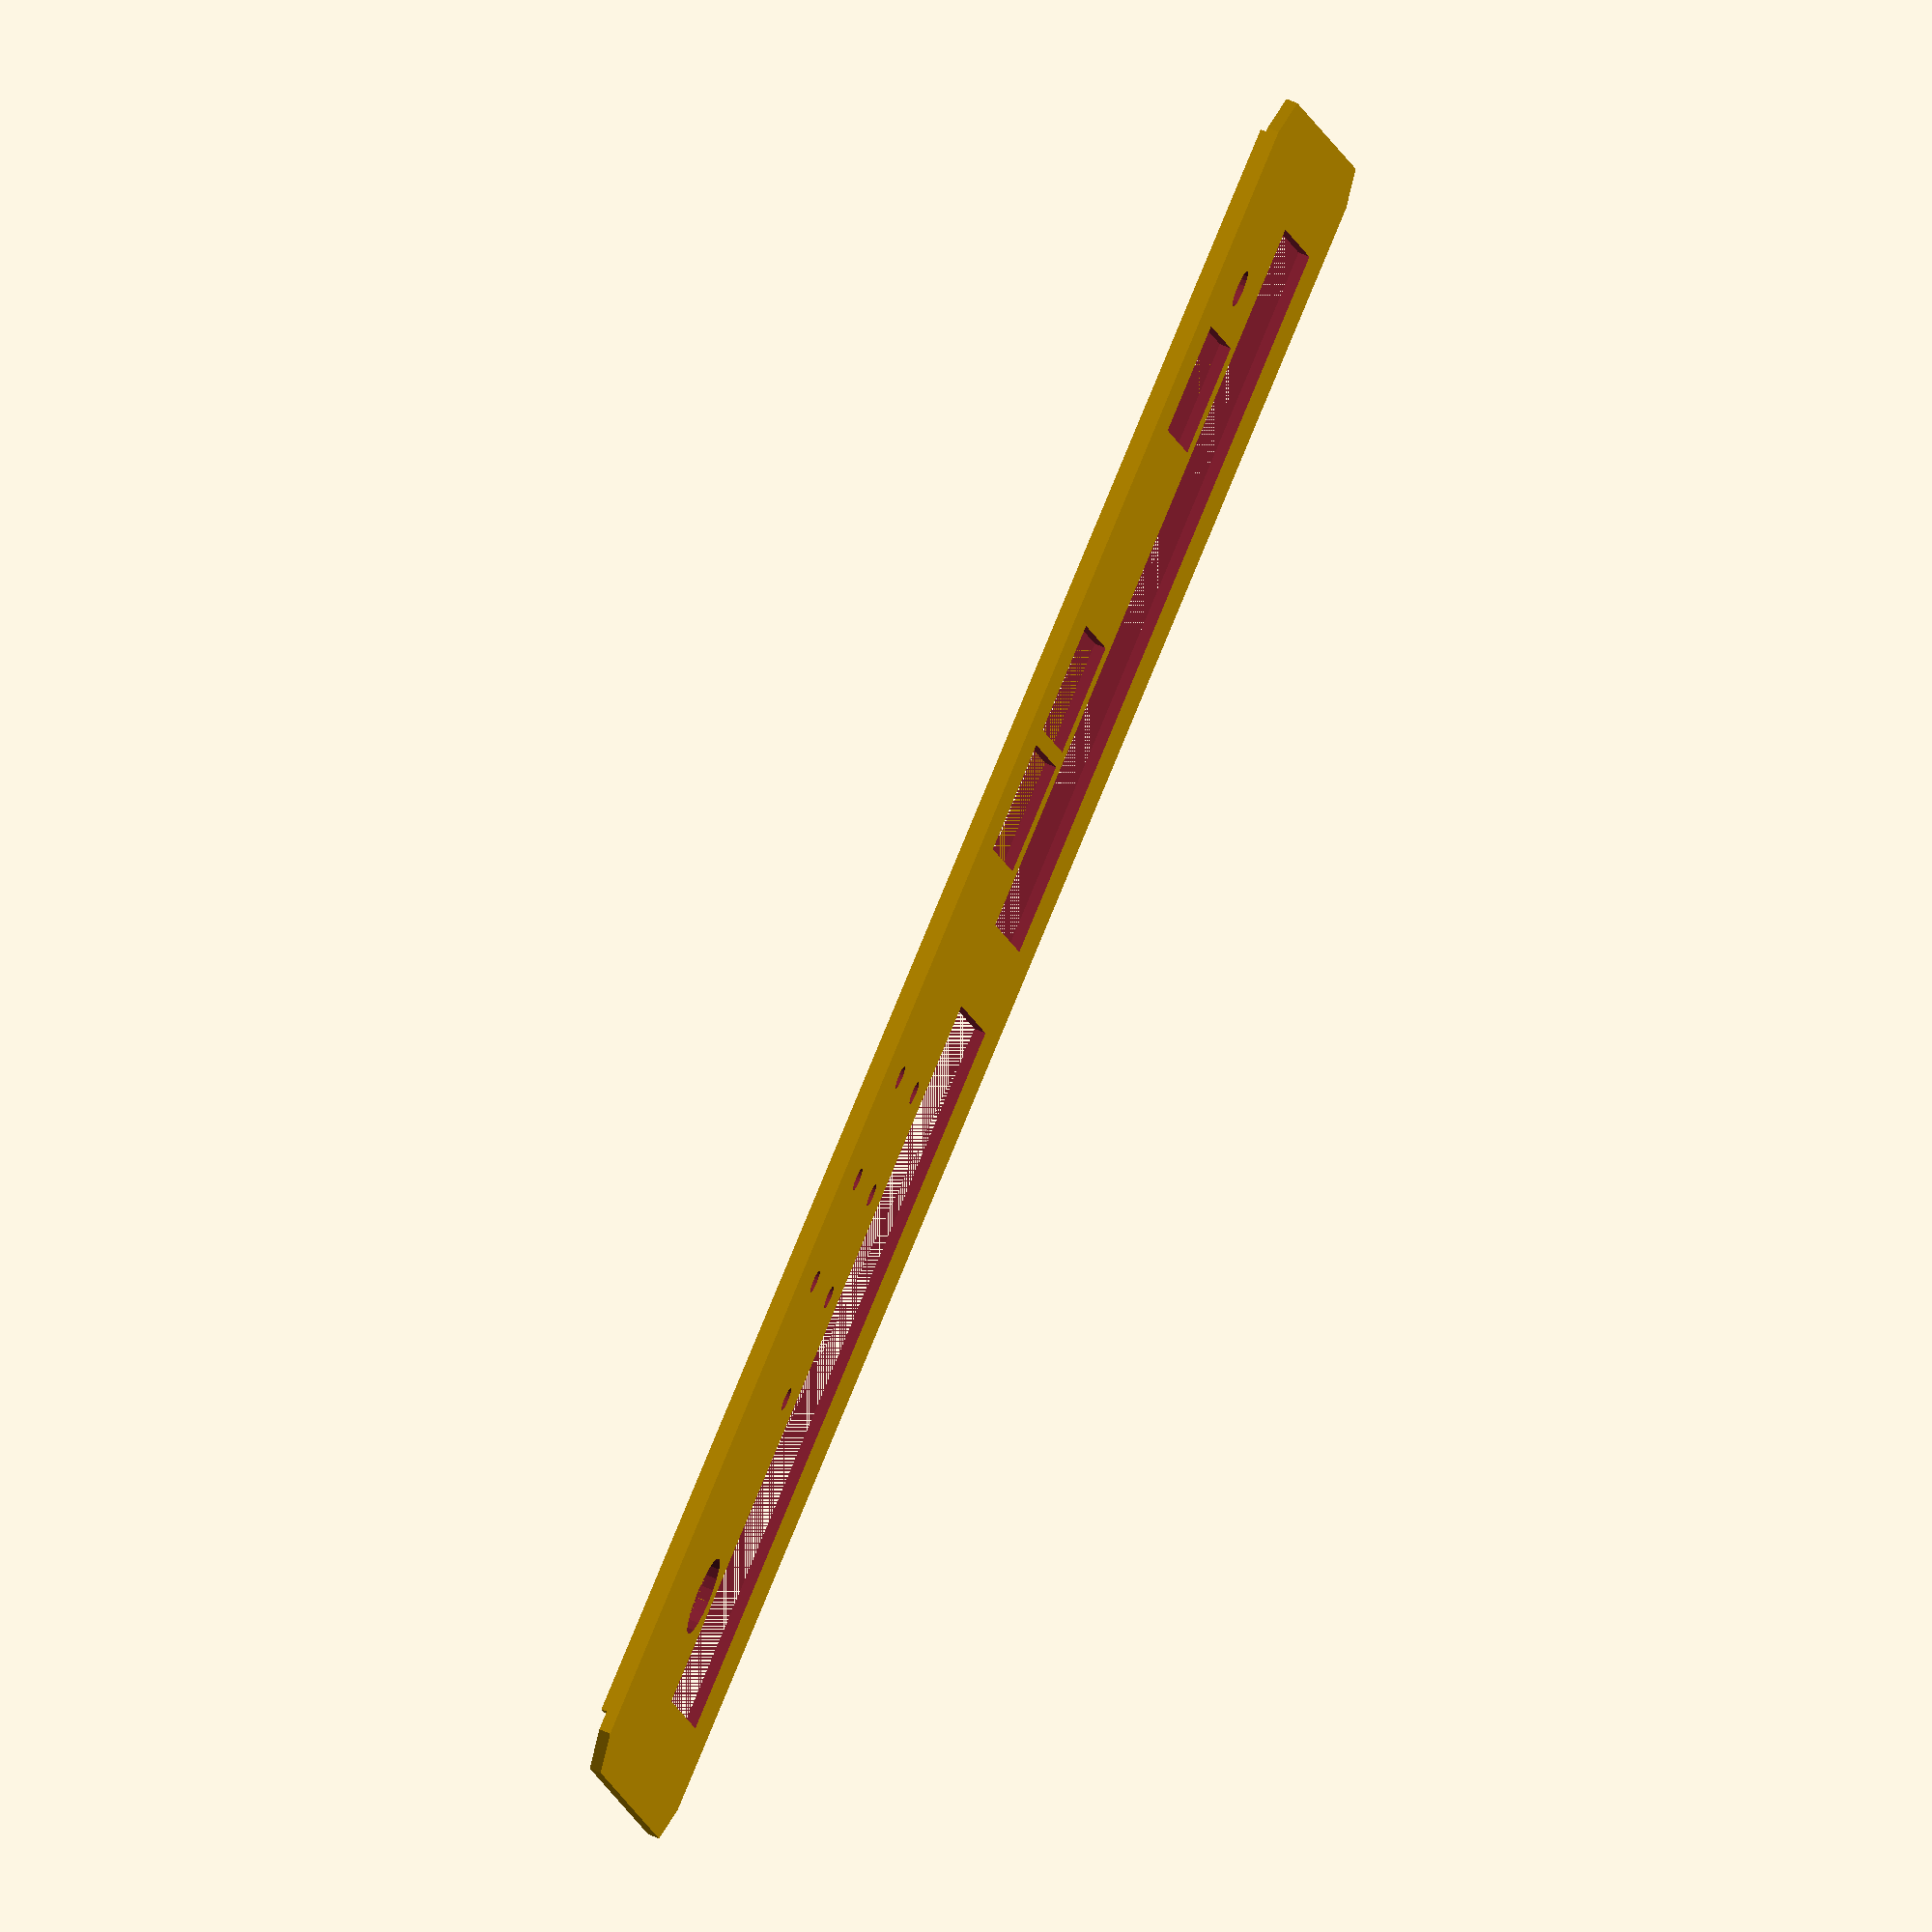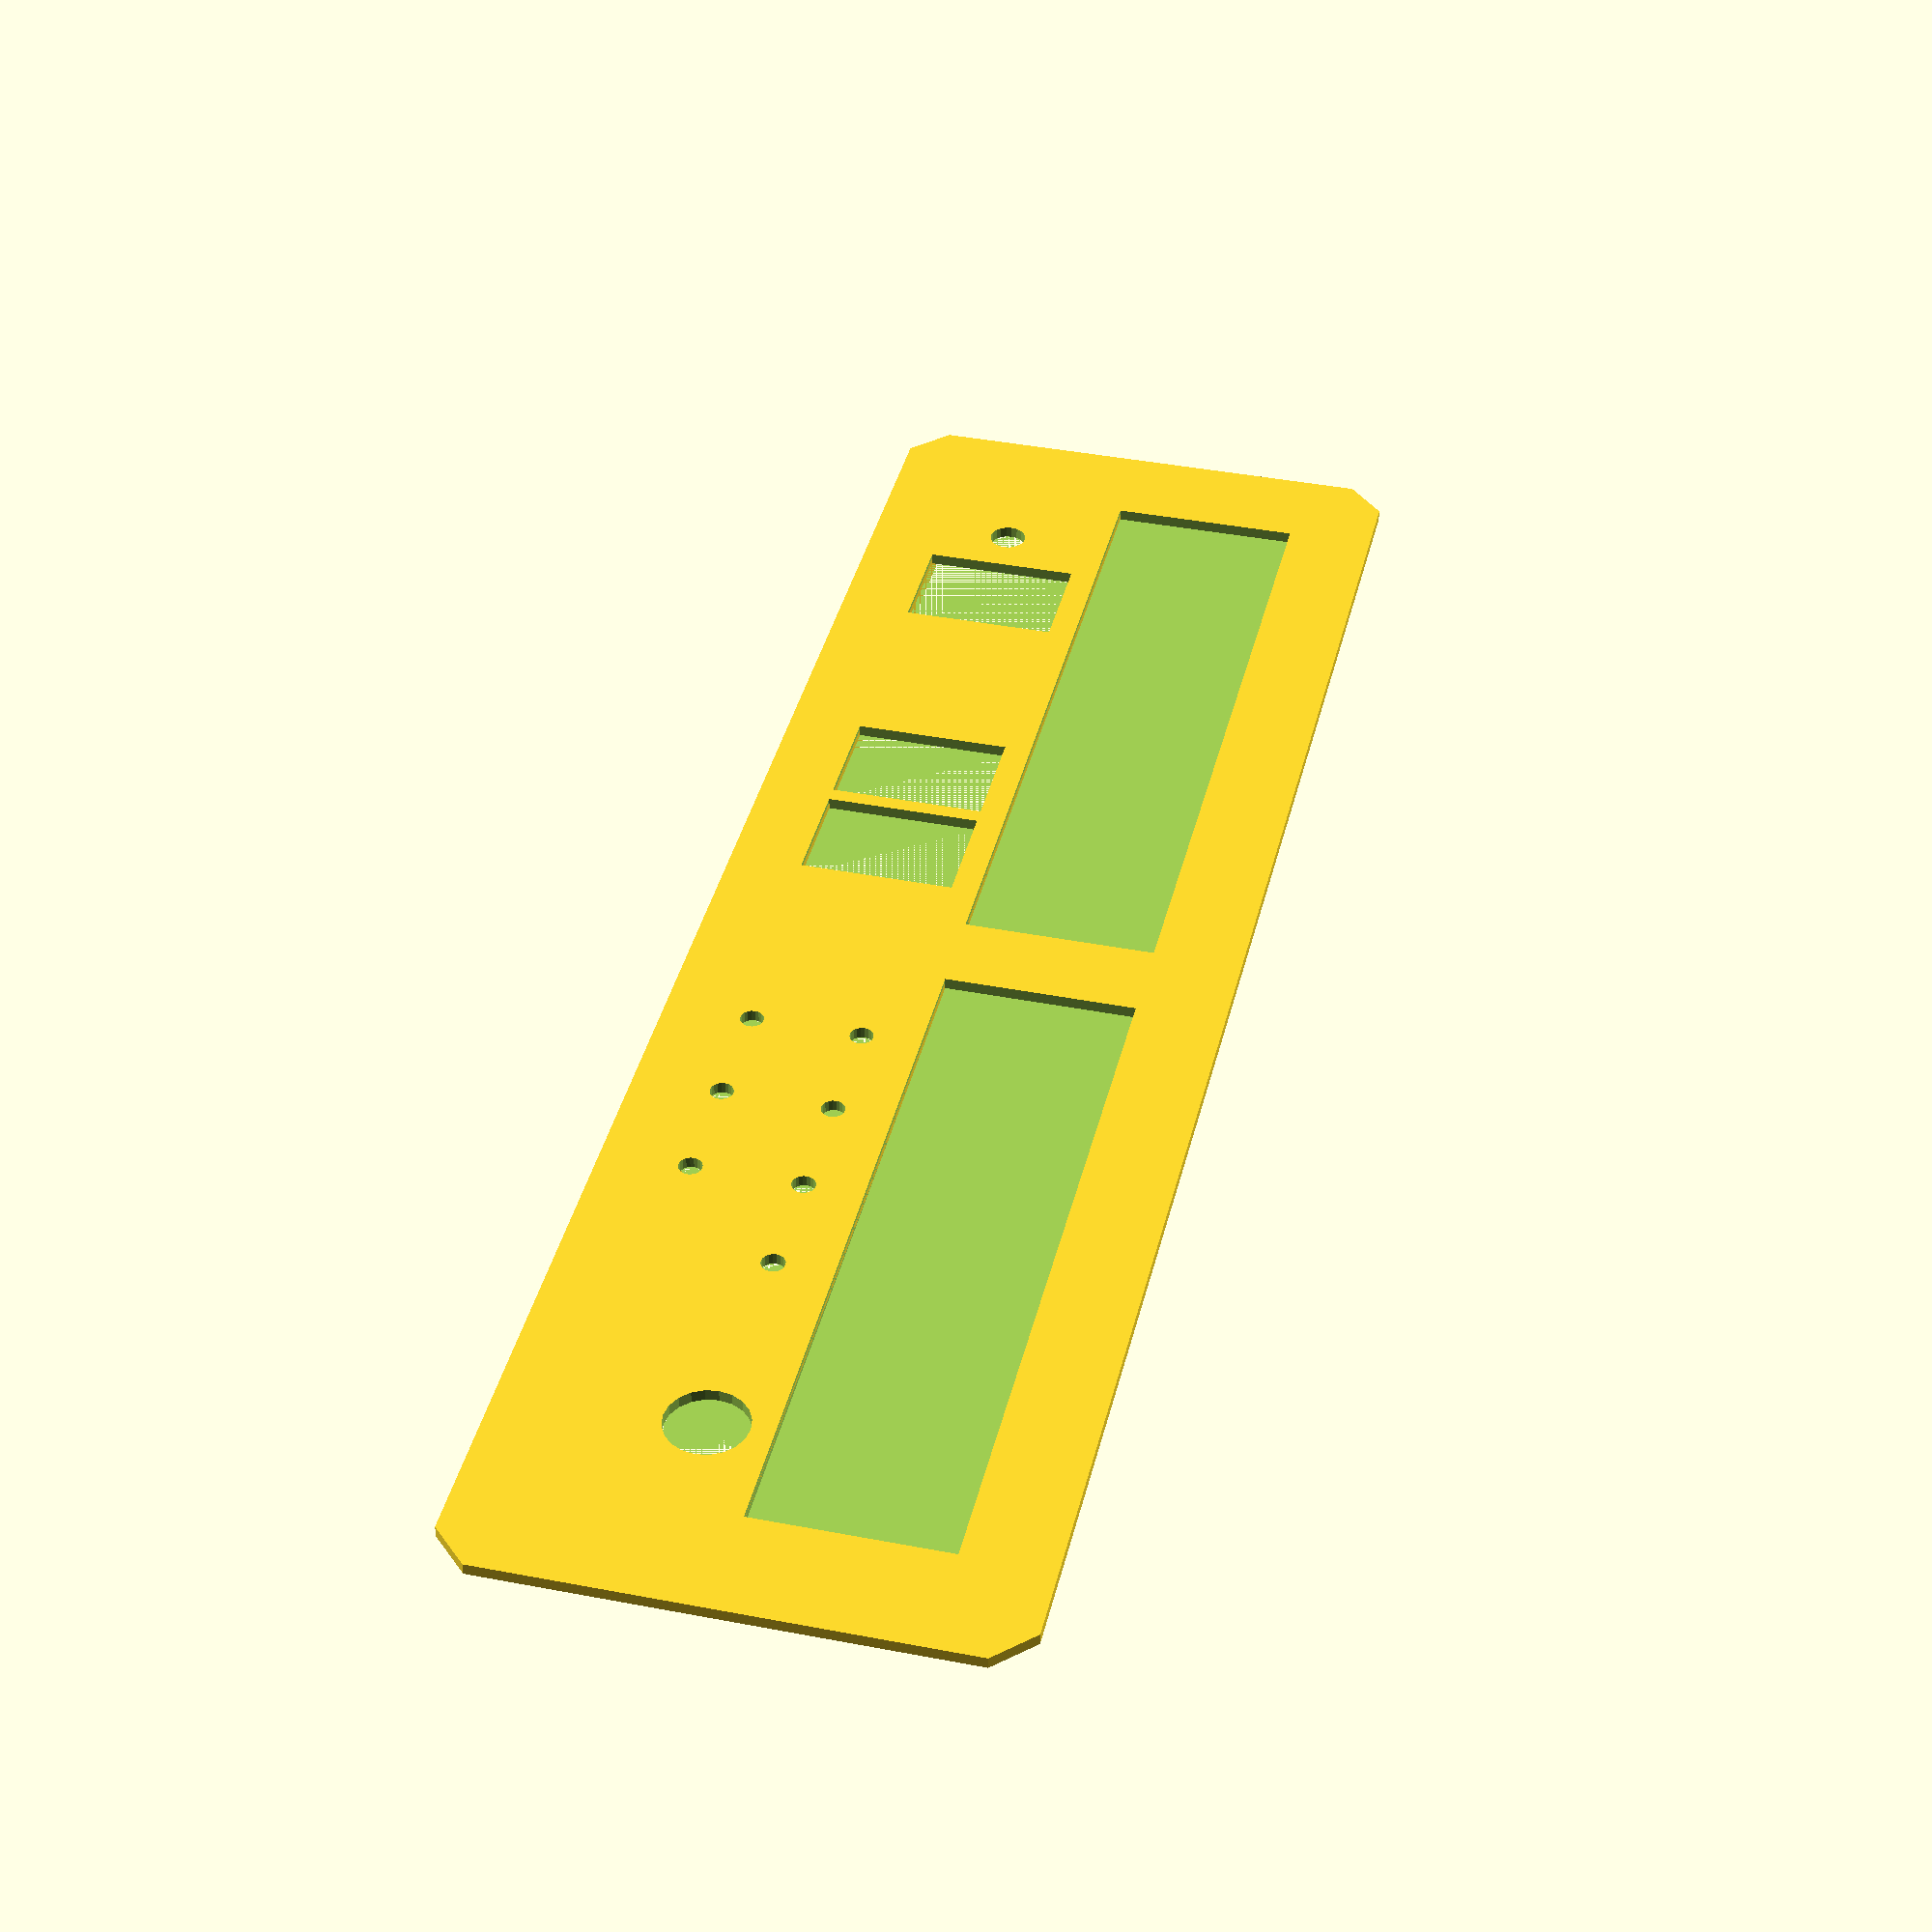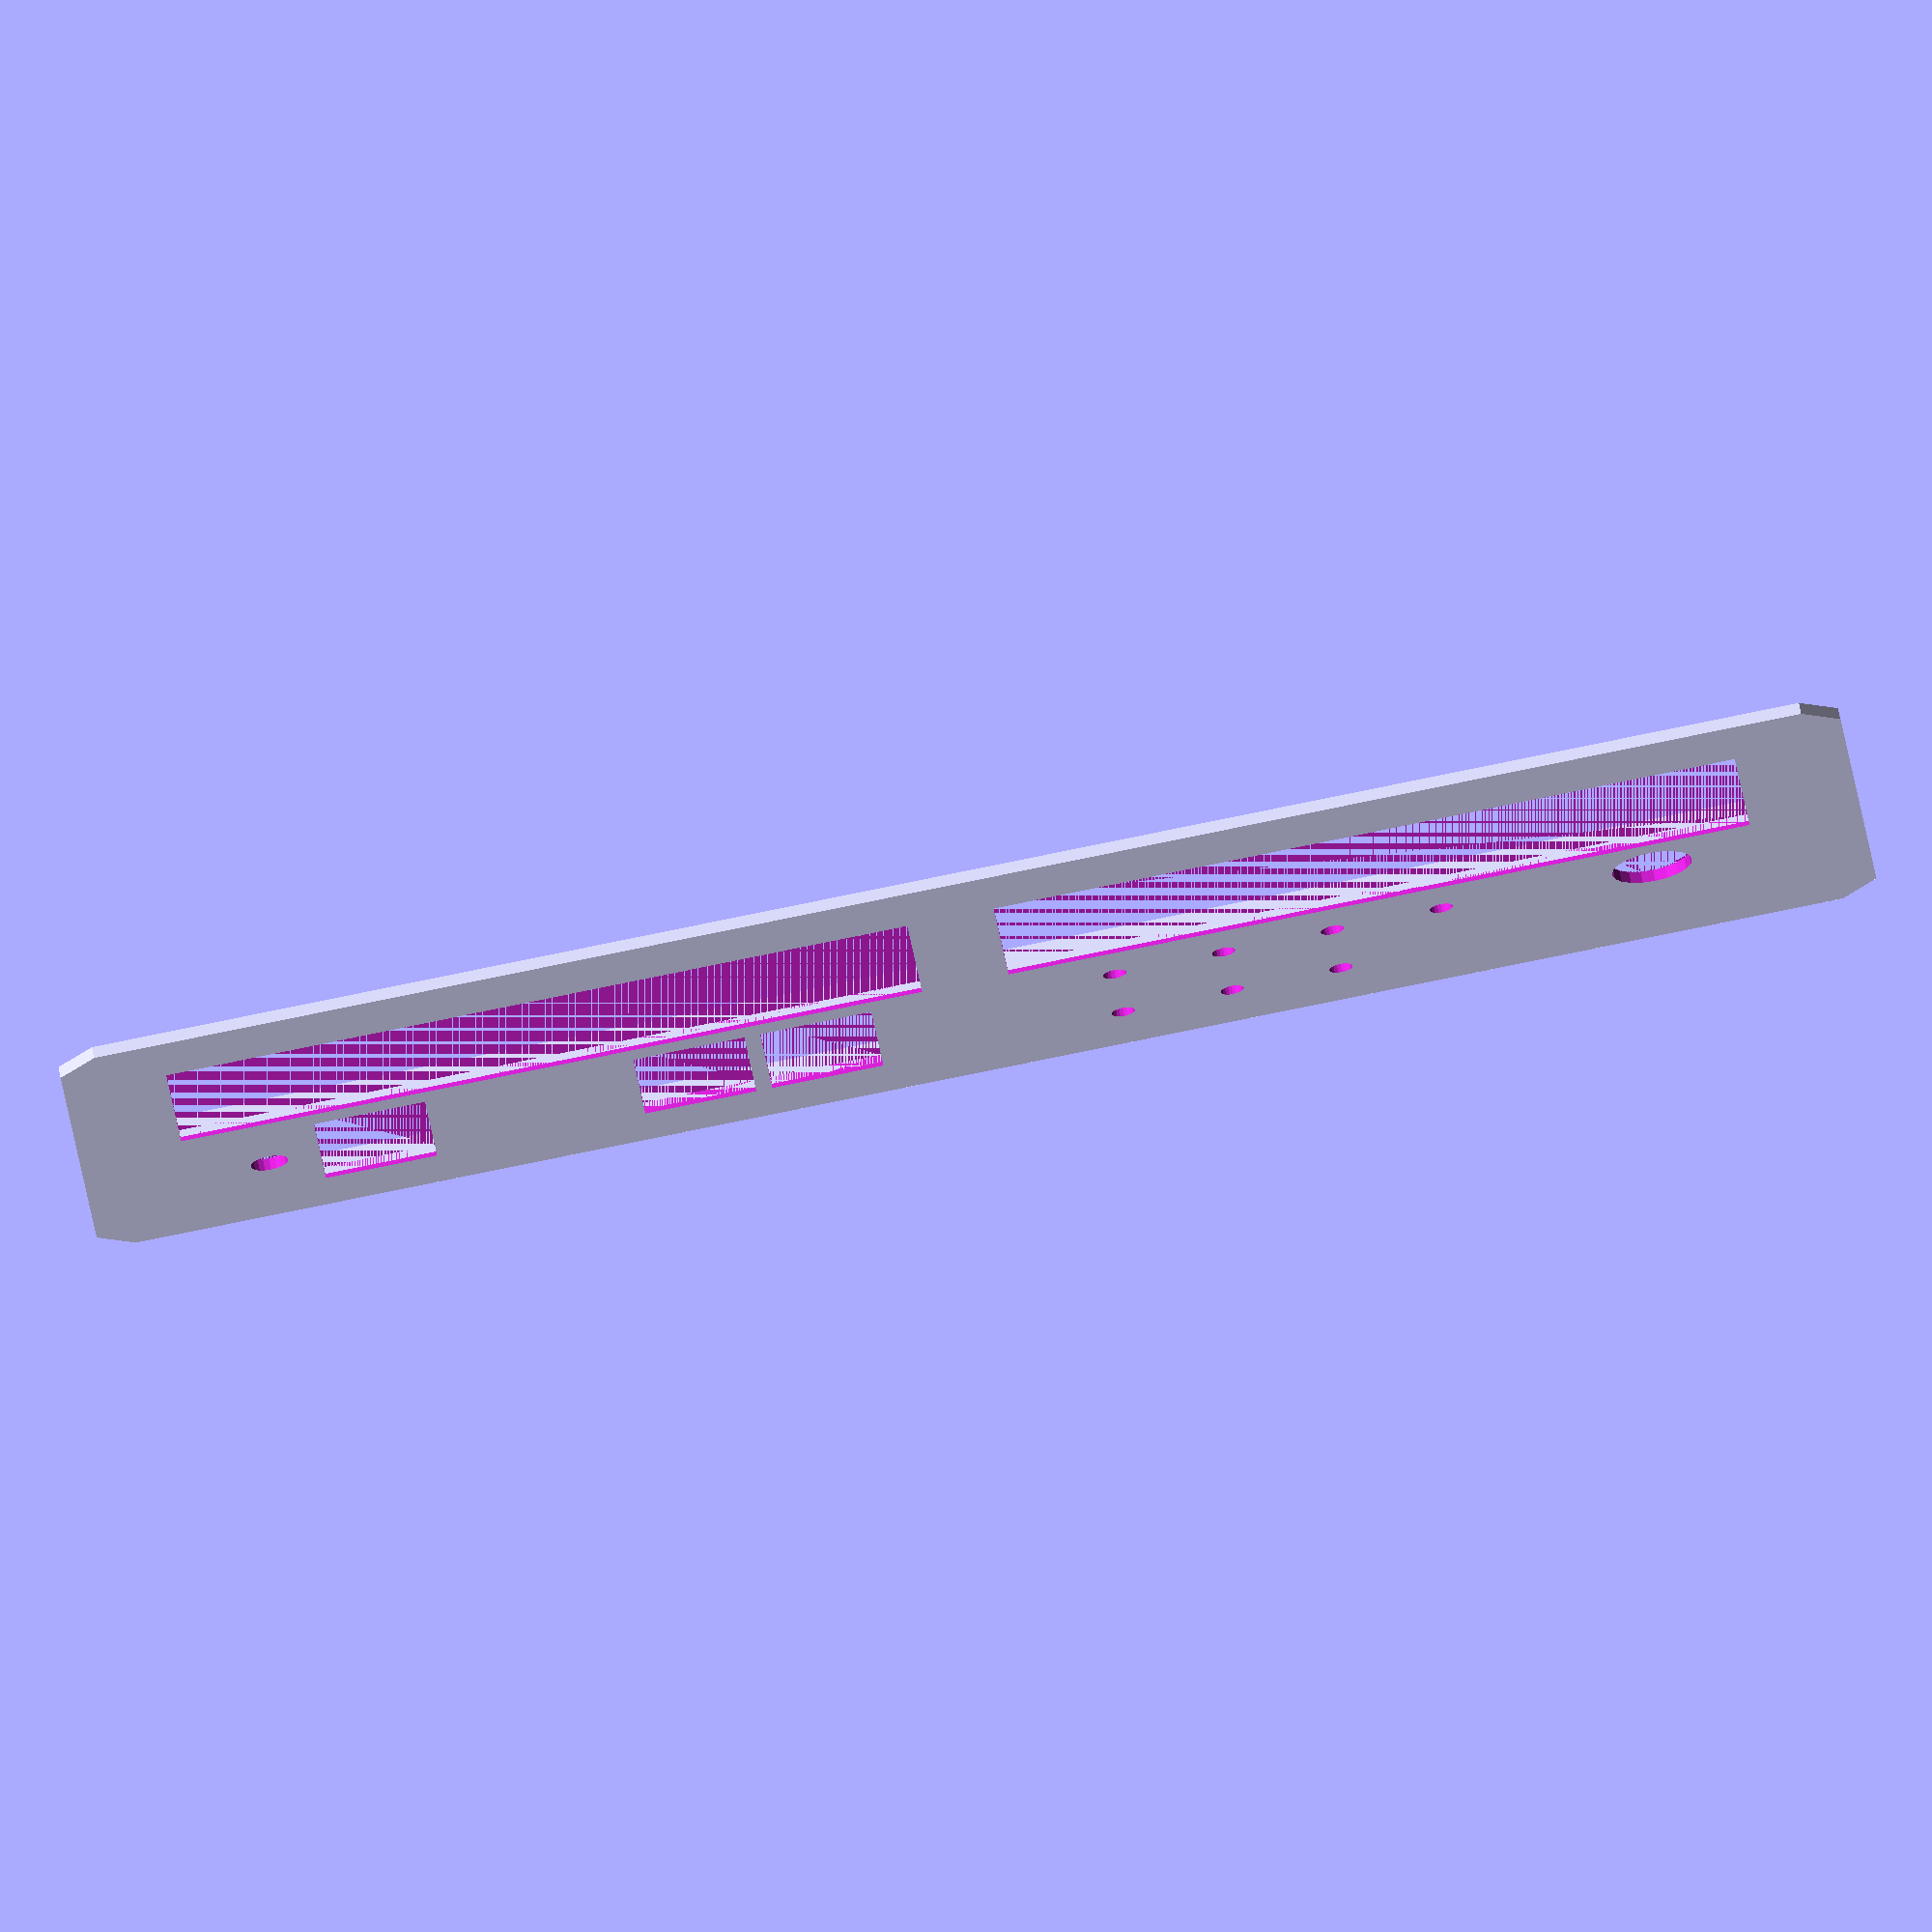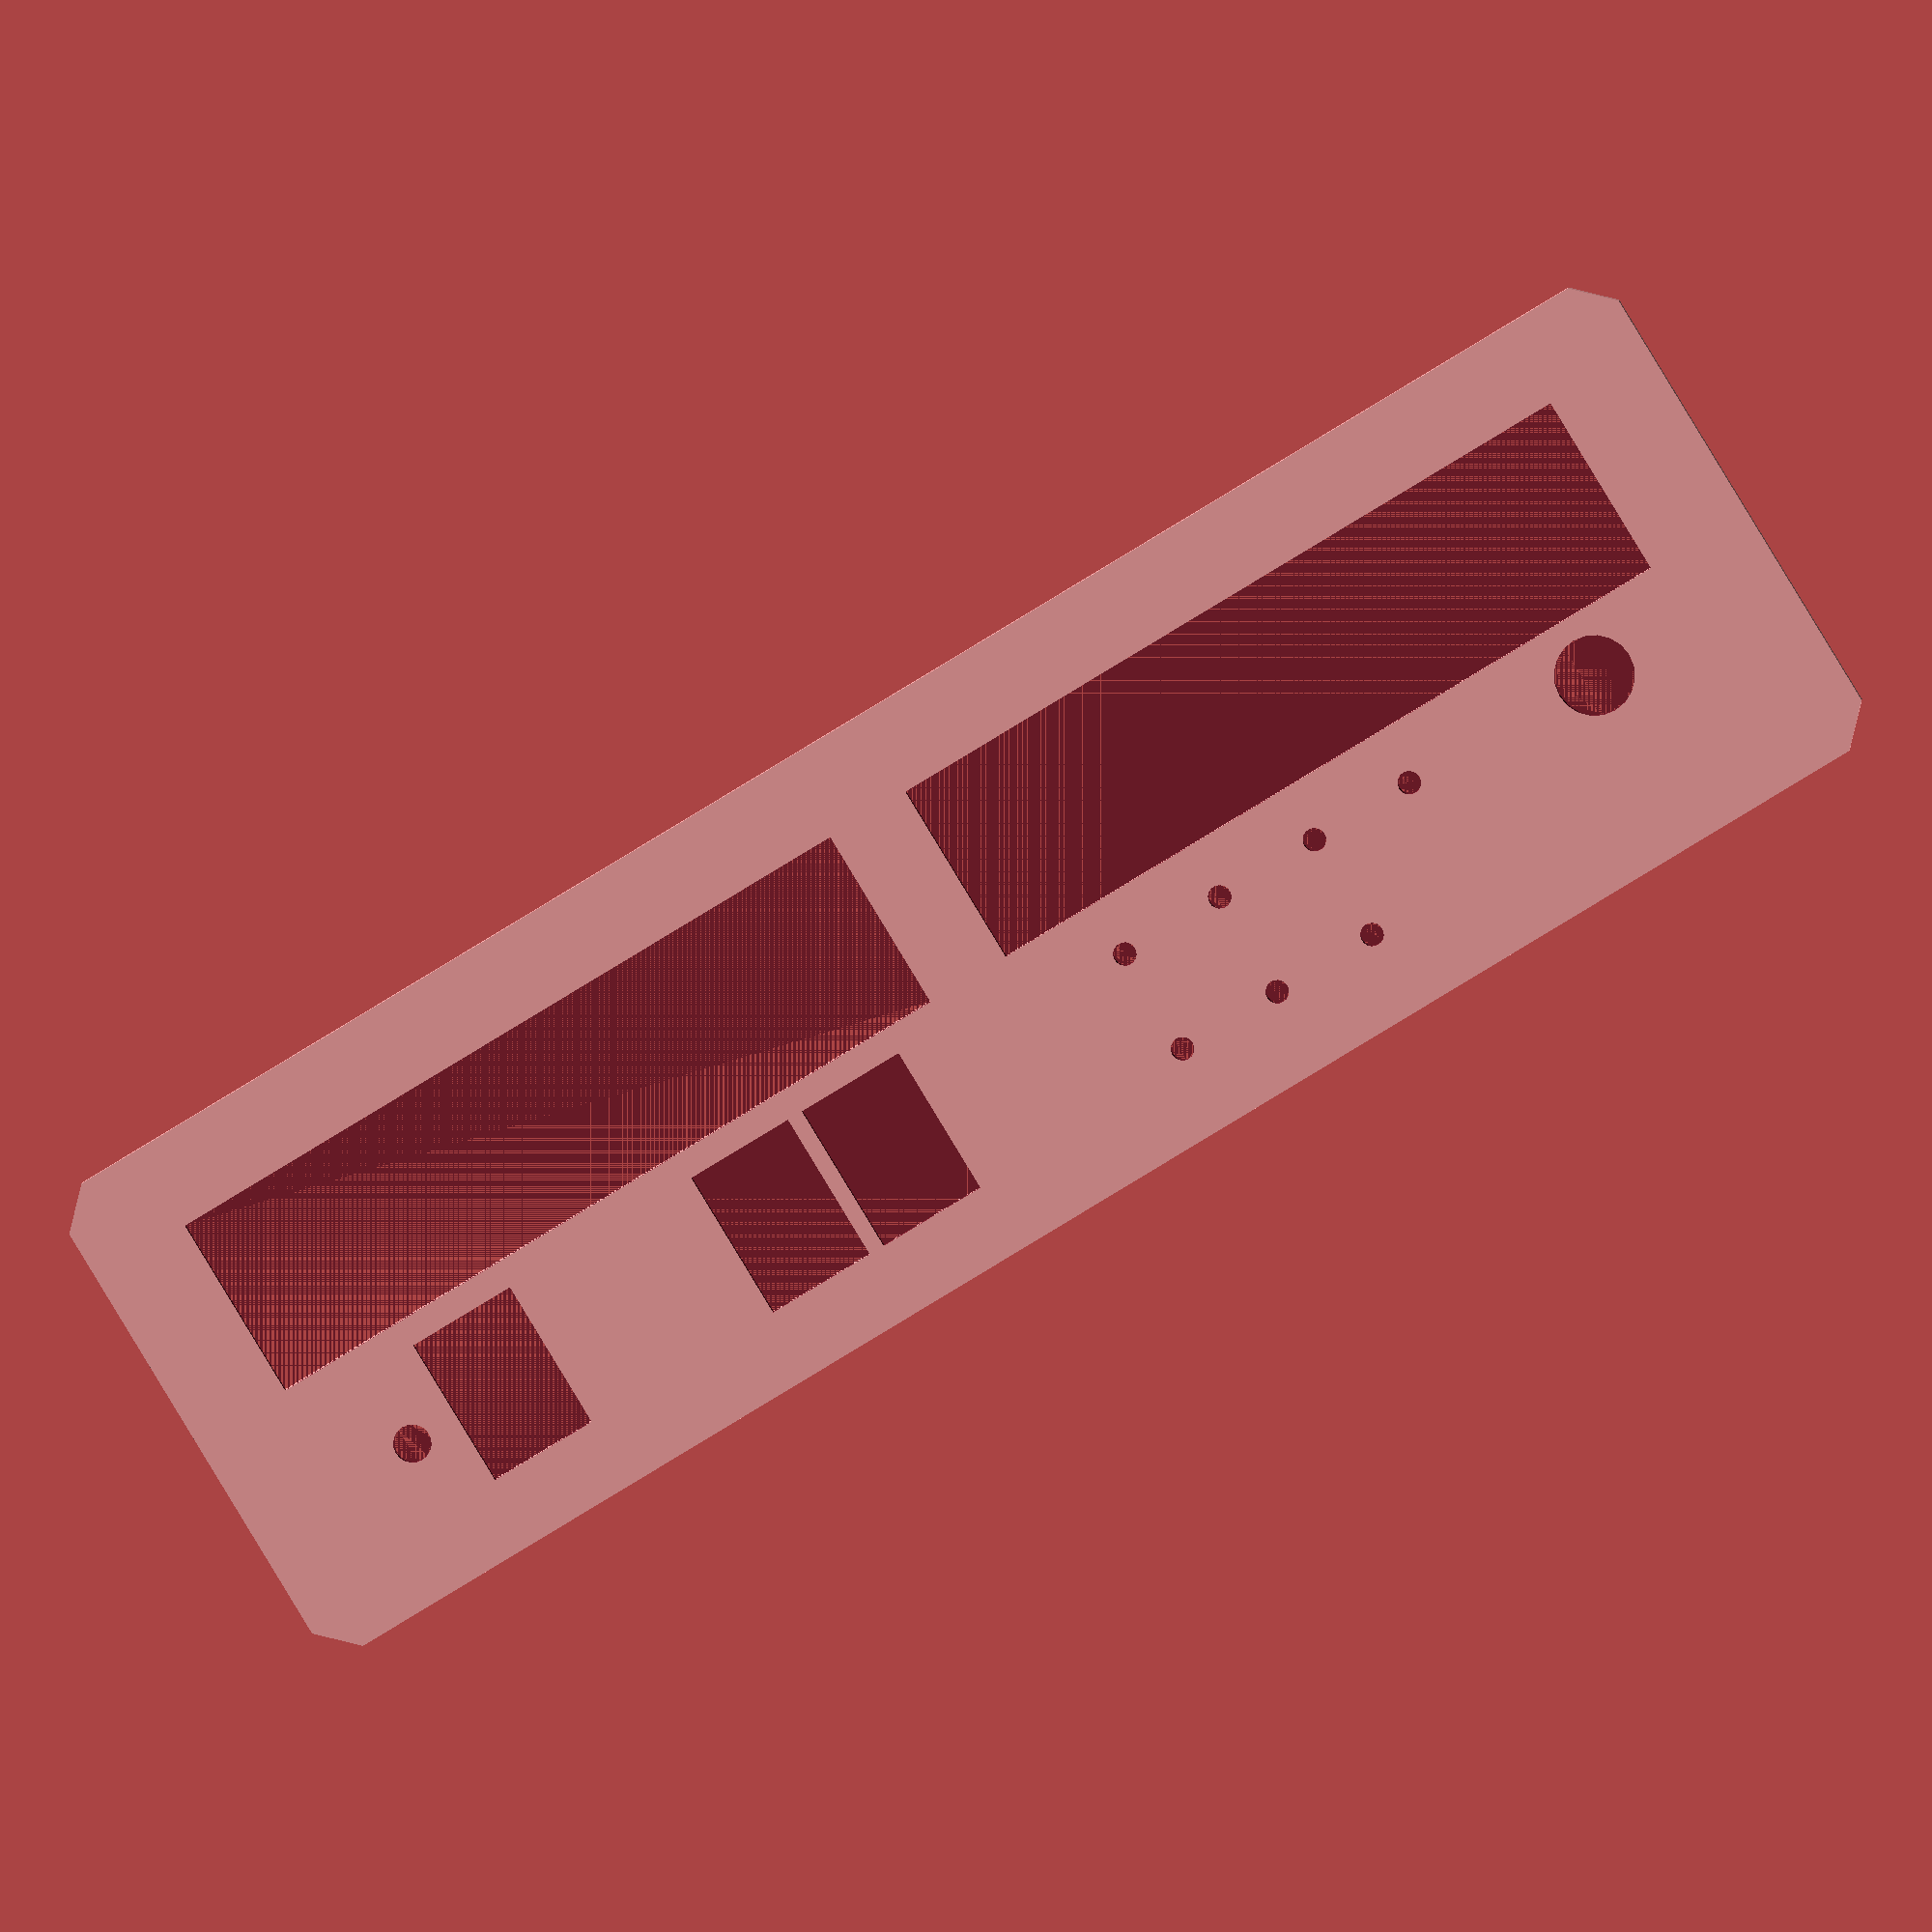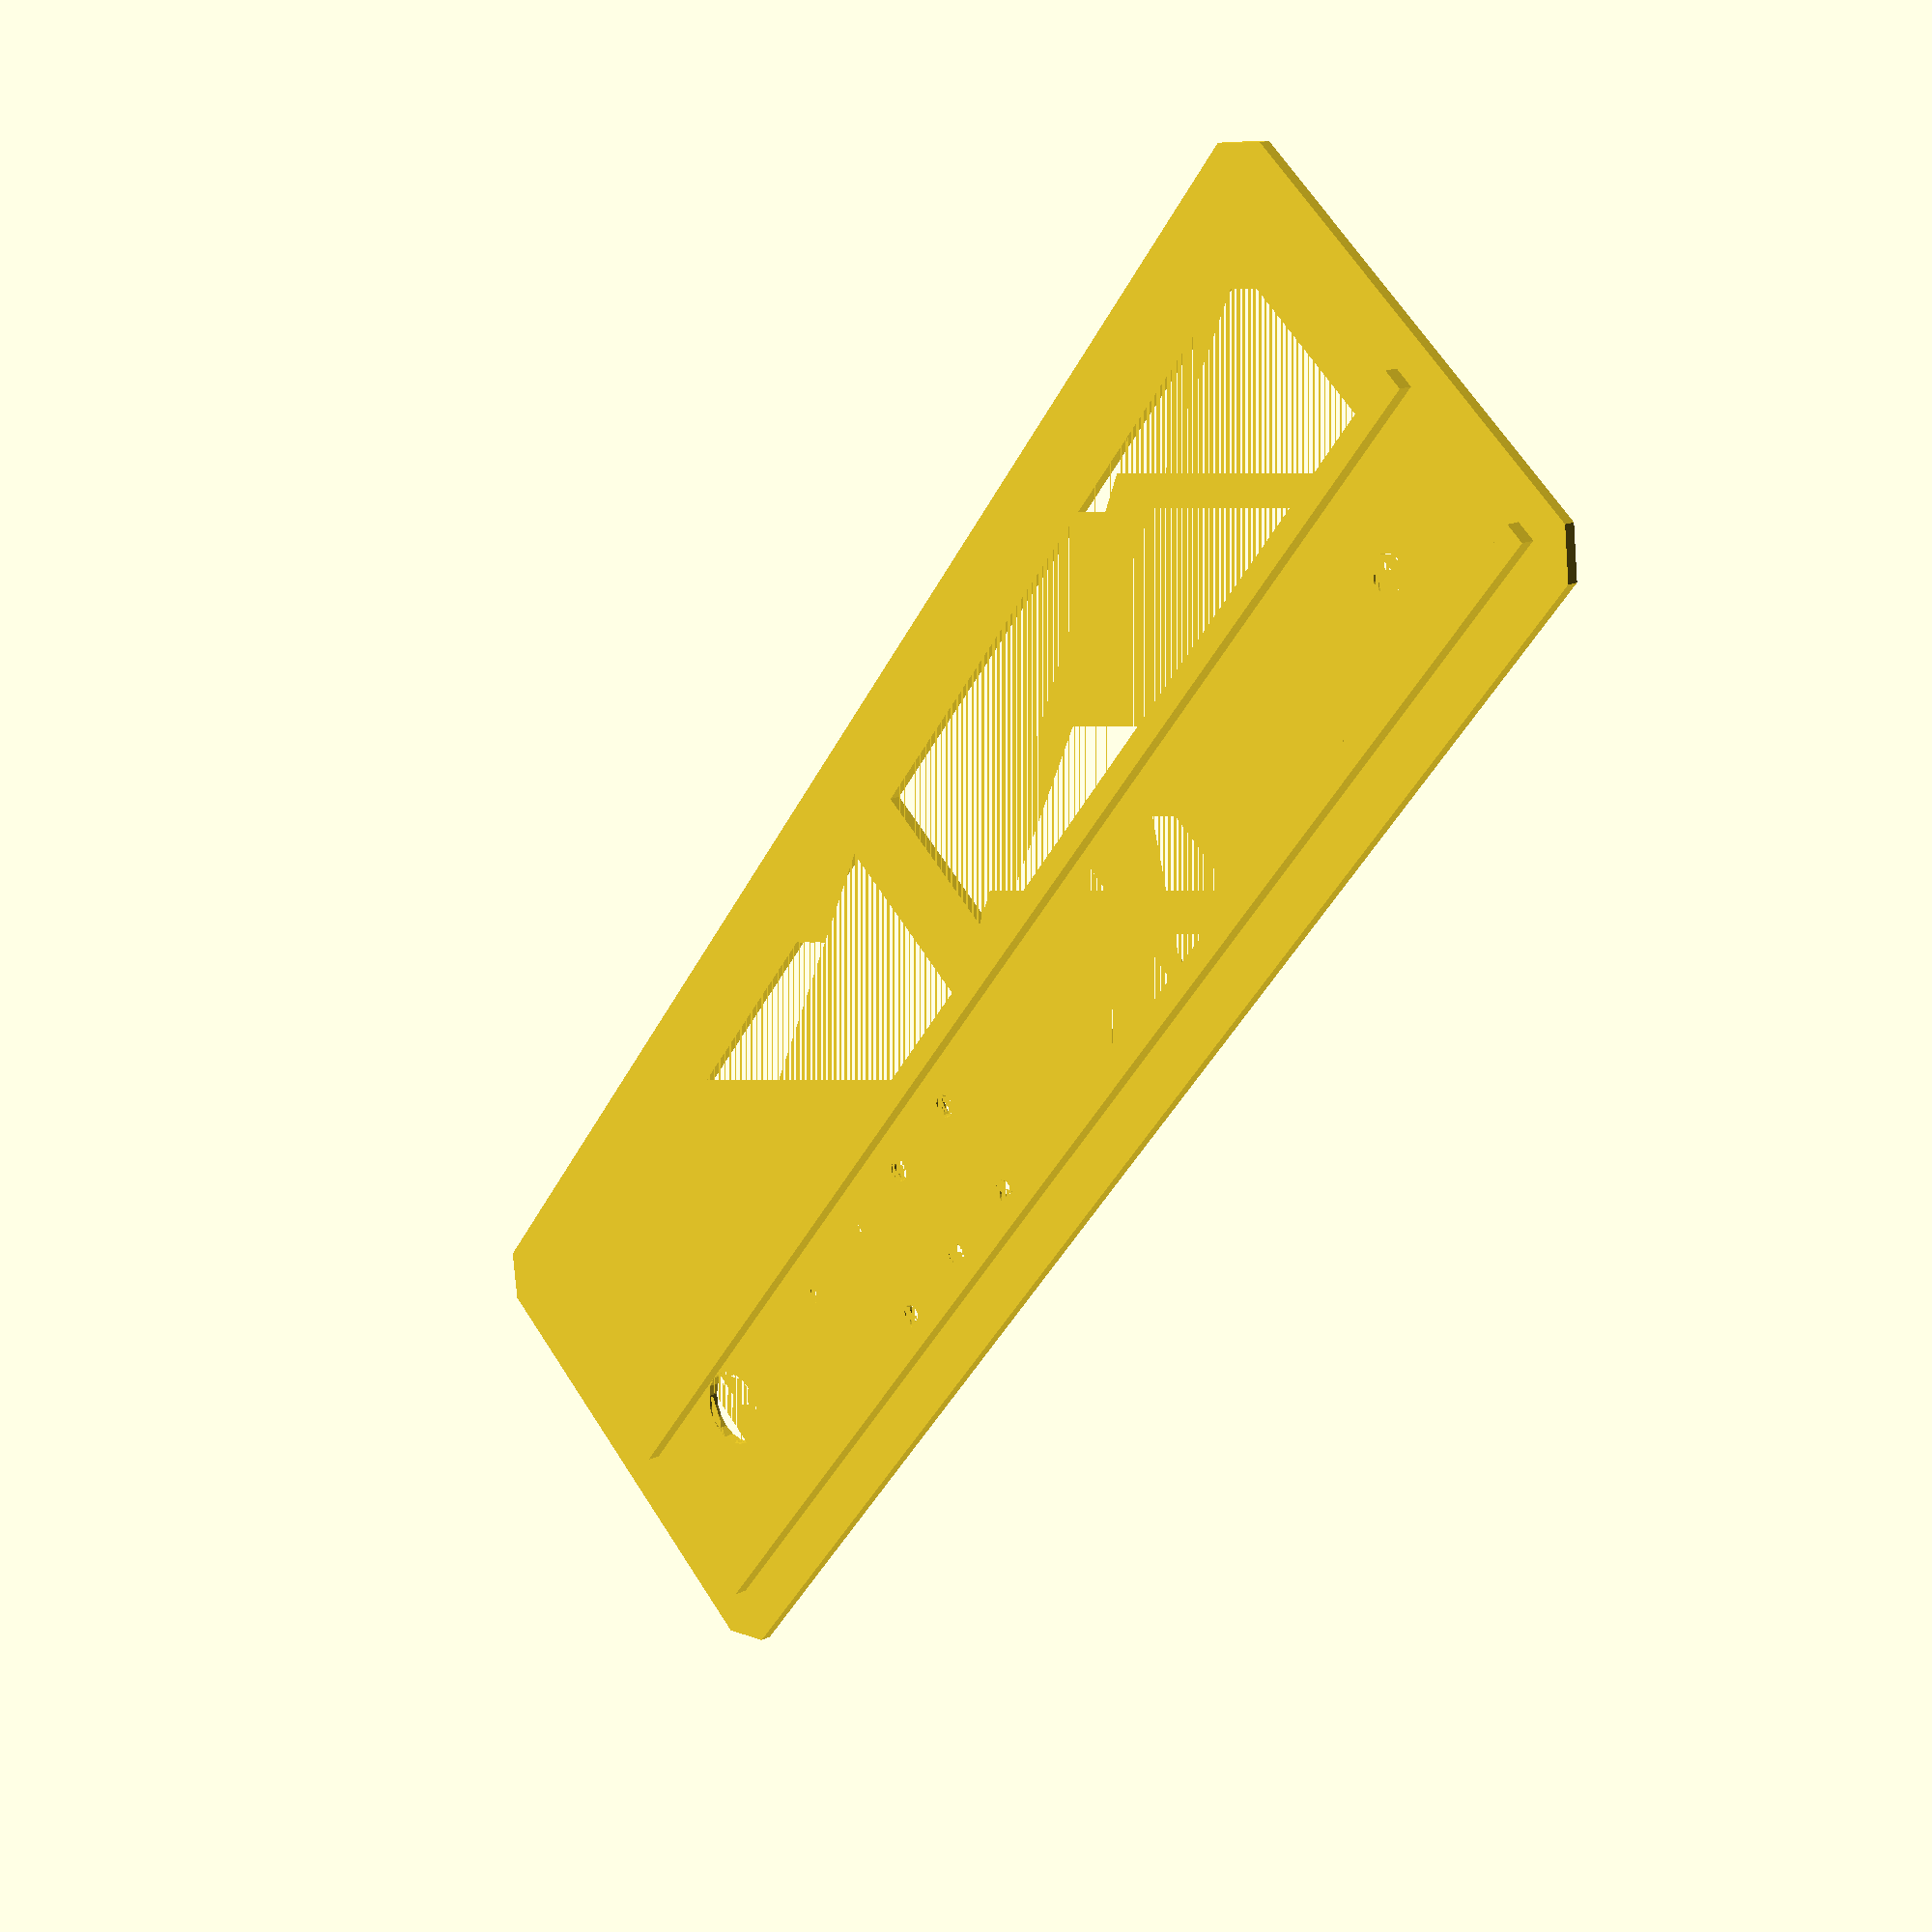
<openscad>
$fn = 20;

thick = 2;
tf = 1.2;

xmax = 250;
ymax = 180+thick;
zmax = 39*2;

ledx = 142;
ledy = 12;

edge=5;

rotate([180,0,0])
    shape();

module shape() {
    
    echo("Floppy start:", 14);
    echo("Switch start:", 32);
    echo("Switch start:", 75);
    echo("Switch start:", 94);
    
    difference(){
        base_shape();
        
        translate([32, 10, 0])
            switch();
        translate([76, 10, 0])
            switch();
        translate([93.5, 10, 0])
            switch();
        
        translate([216, 26.5, 0])
            reset();
        
        translate([14, 35, 0])
            floppy();
        translate([128, 35, 0])
            floppy();

        translate([ledx, ledy, 0])
            led();
        translate([ledx+15, ledy, 0])
            led();
        translate([ledx+2*15, ledy, 0])
            led();
            
        translate([ledx, ledy+15, 0])
            led();
        translate([ledx+15, ledy+15, 0])
            led();
        translate([ledx+2*15, ledy+15, 0])
            led();
        translate([ledx+3*15, ledy+15, 0])
            led();
        
        translate([25, 10+10, 0])
            led5();
    }
    
//    translate([edge, zmax-4*thick-edge, -thick])
//        cube([xmax-2*edge-4*thick, 3, 3]);

    translate([edge, 32, -thick])
        cube([xmax-2*edge-4*thick, 3, 3]);

    translate([edge, 7, -thick])
        cube([xmax-2*edge-4*thick, 3, 3]);

}

module led() {
    linear_extrude(thick)
        circle(1.6); 
}

module led5() {
    linear_extrude(thick)
        circle(2.6); 
}

module floppy() {
    linear_extrude(thick)
        square([102 + 0.1, 26 + 0.1]);
}

module reset() {
    linear_extrude(thick)
        circle(5.5); 
}

module switch() {
    linear_extrude(thick)
        square([15 + 0.3, 21 + 0.3]);
}

module base_shape() {
    
    rotate([0,0,0])
    linear_extrude(1.6)
        base_shape_2d(thick * tf);

}

module base_shape_2d(th) {
    
    echo("width:", xmax-2*th);
    echo("height:", zmax-2*th);
    
    polygon([[0, zmax-edge-2*th], [0, edge], [edge,0], [xmax-edge-2*th, 0], [xmax-2*th, edge], [xmax-2*th, zmax-edge-2*th],[xmax-edge-2*th, zmax-2*th], [edge, zmax-2*th]  ]);
}

</openscad>
<views>
elev=294.7 azim=18.0 roll=113.8 proj=o view=wireframe
elev=50.3 azim=76.7 roll=179.8 proj=p view=wireframe
elev=110.8 azim=4.5 roll=10.5 proj=o view=solid
elev=355.0 azim=211.3 roll=182.7 proj=o view=solid
elev=162.7 azim=308.4 roll=133.4 proj=p view=solid
</views>
